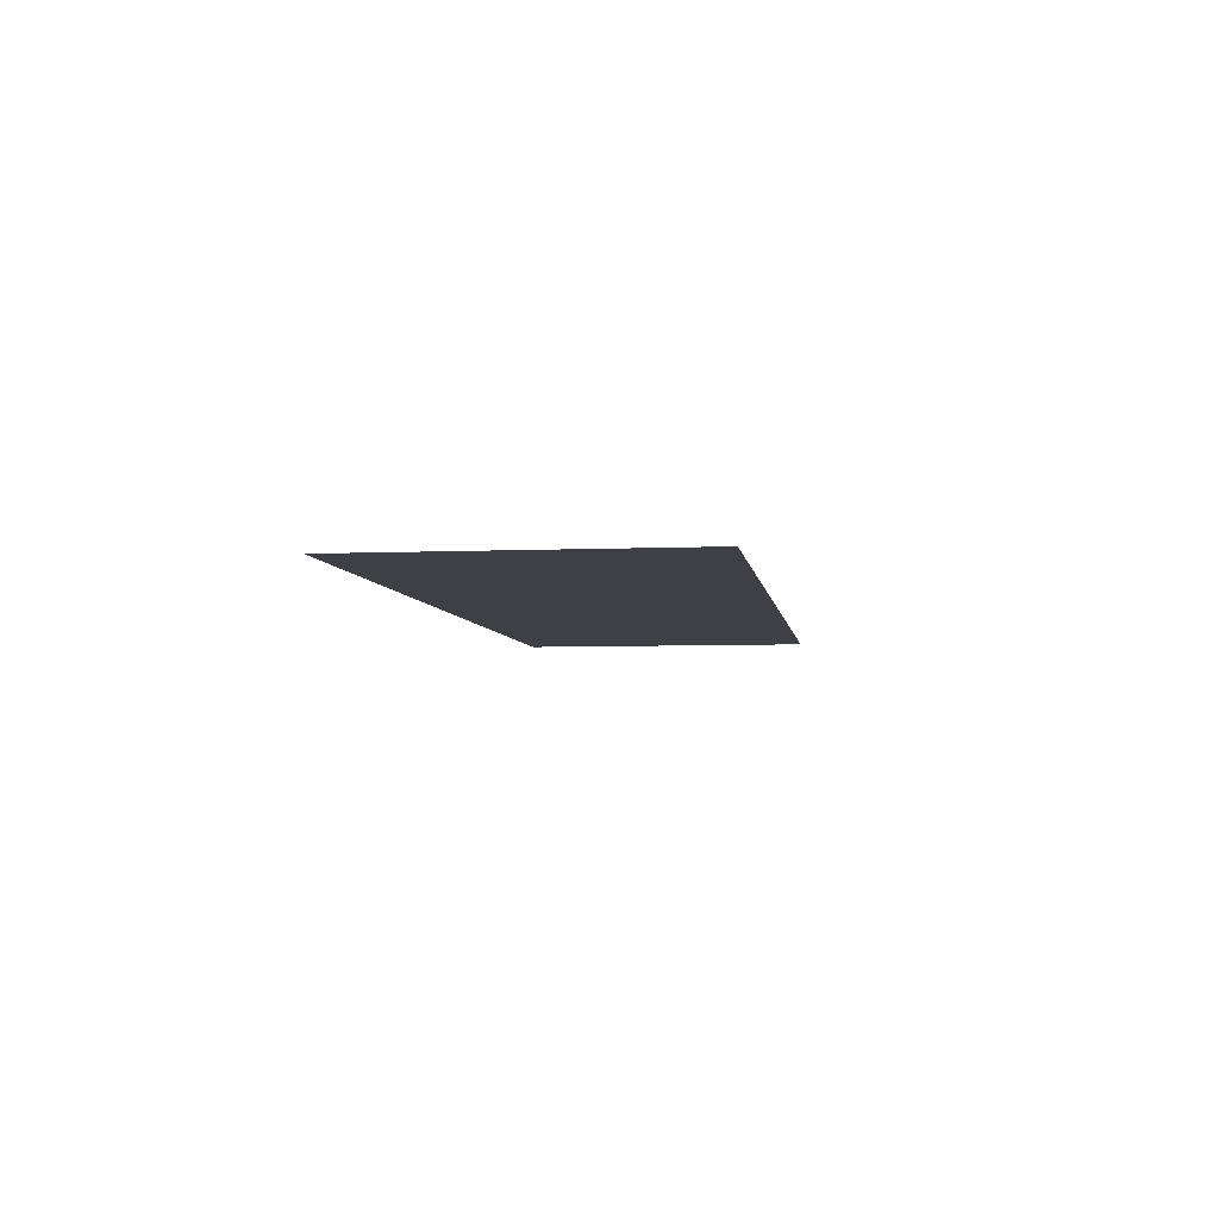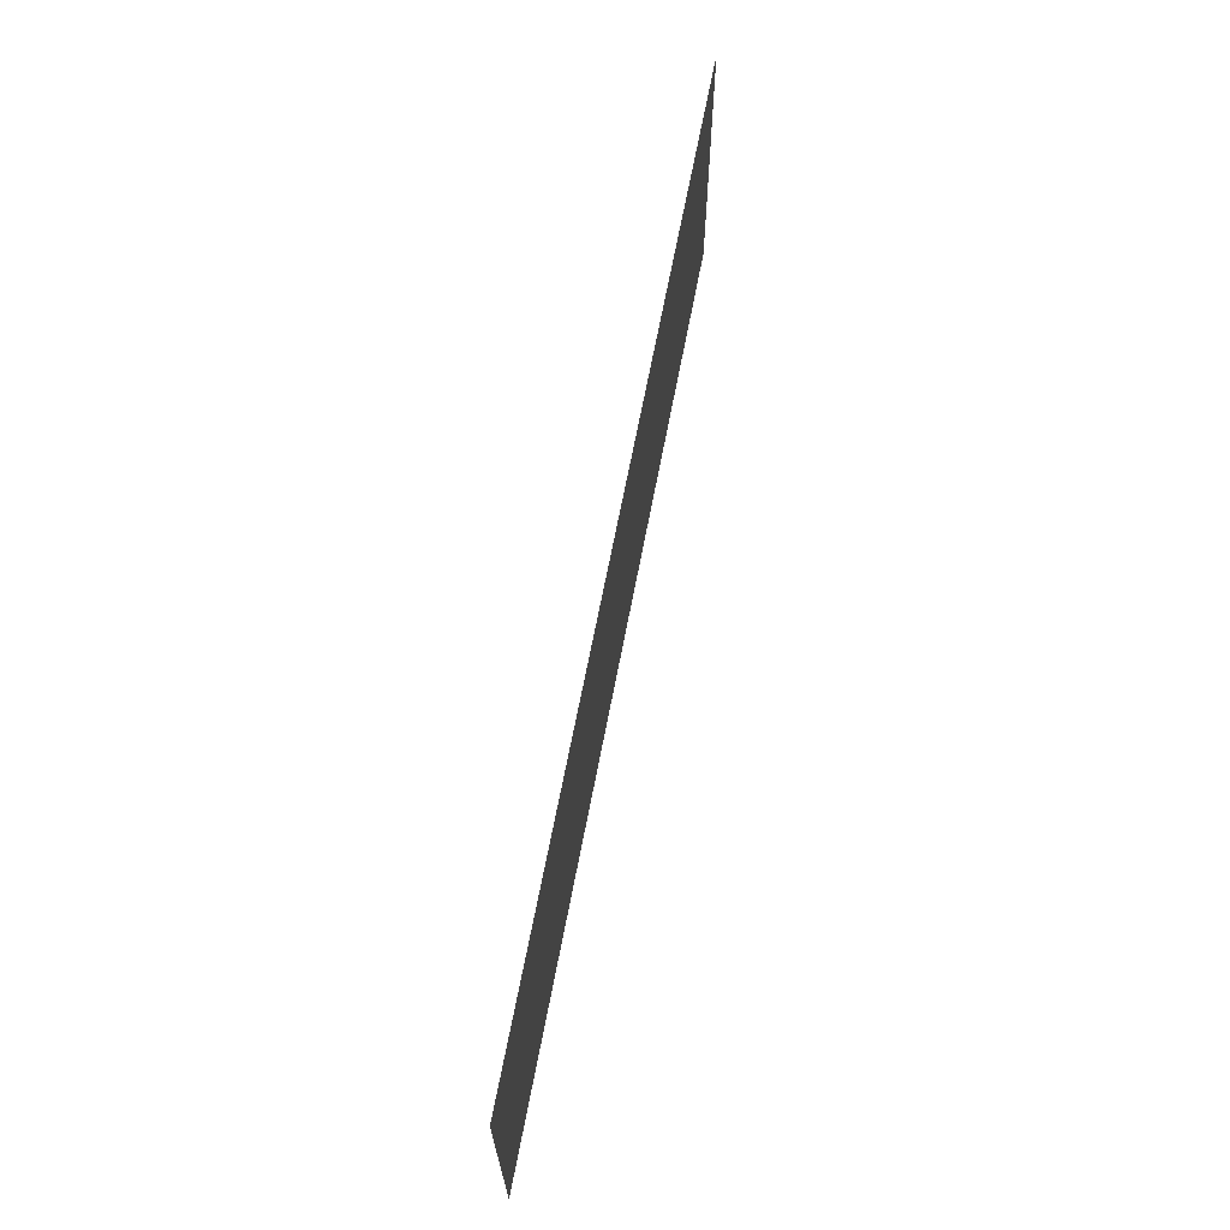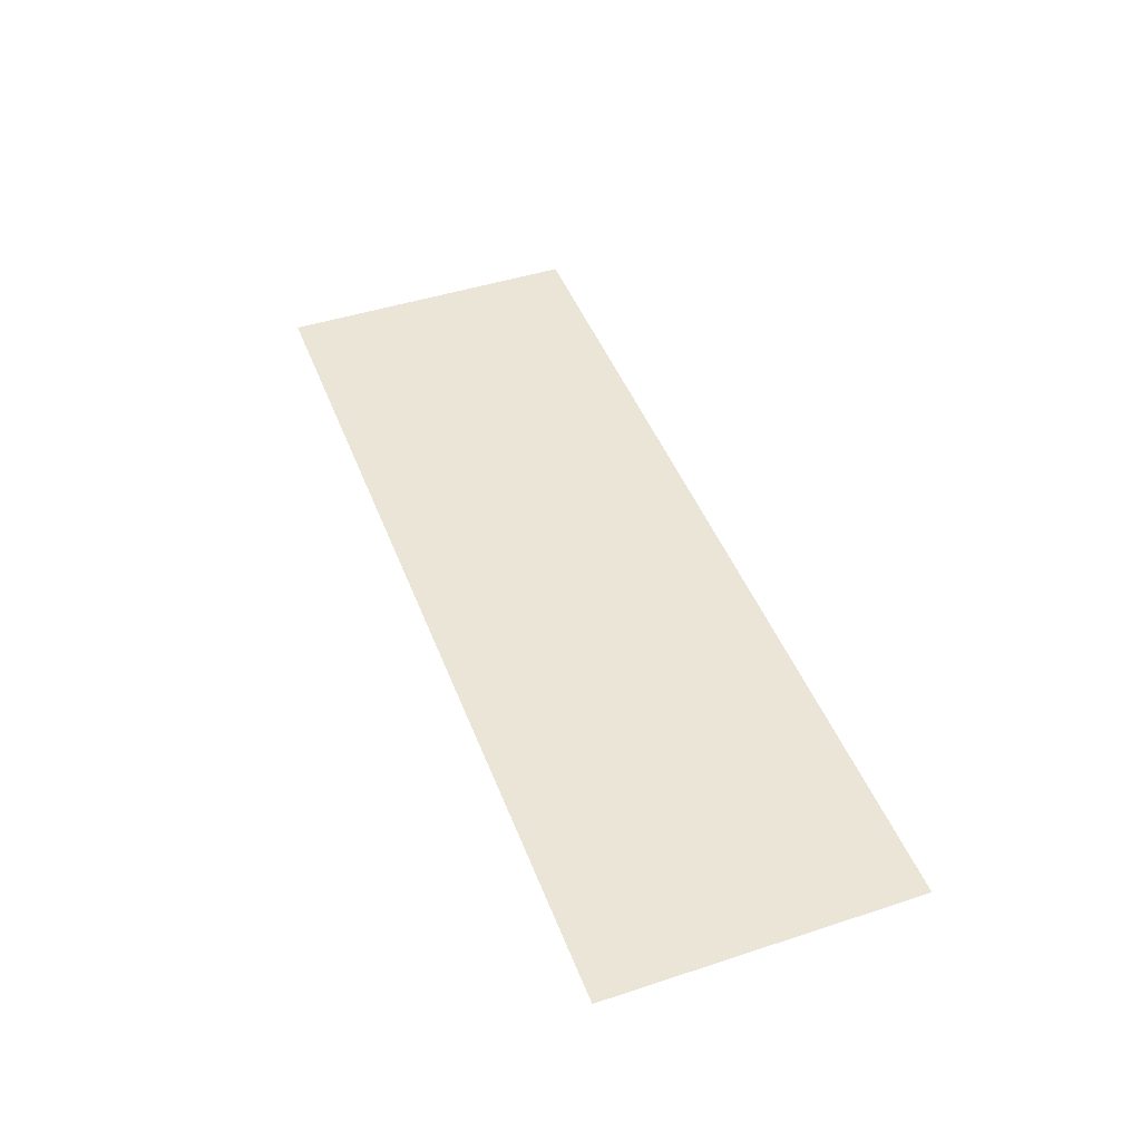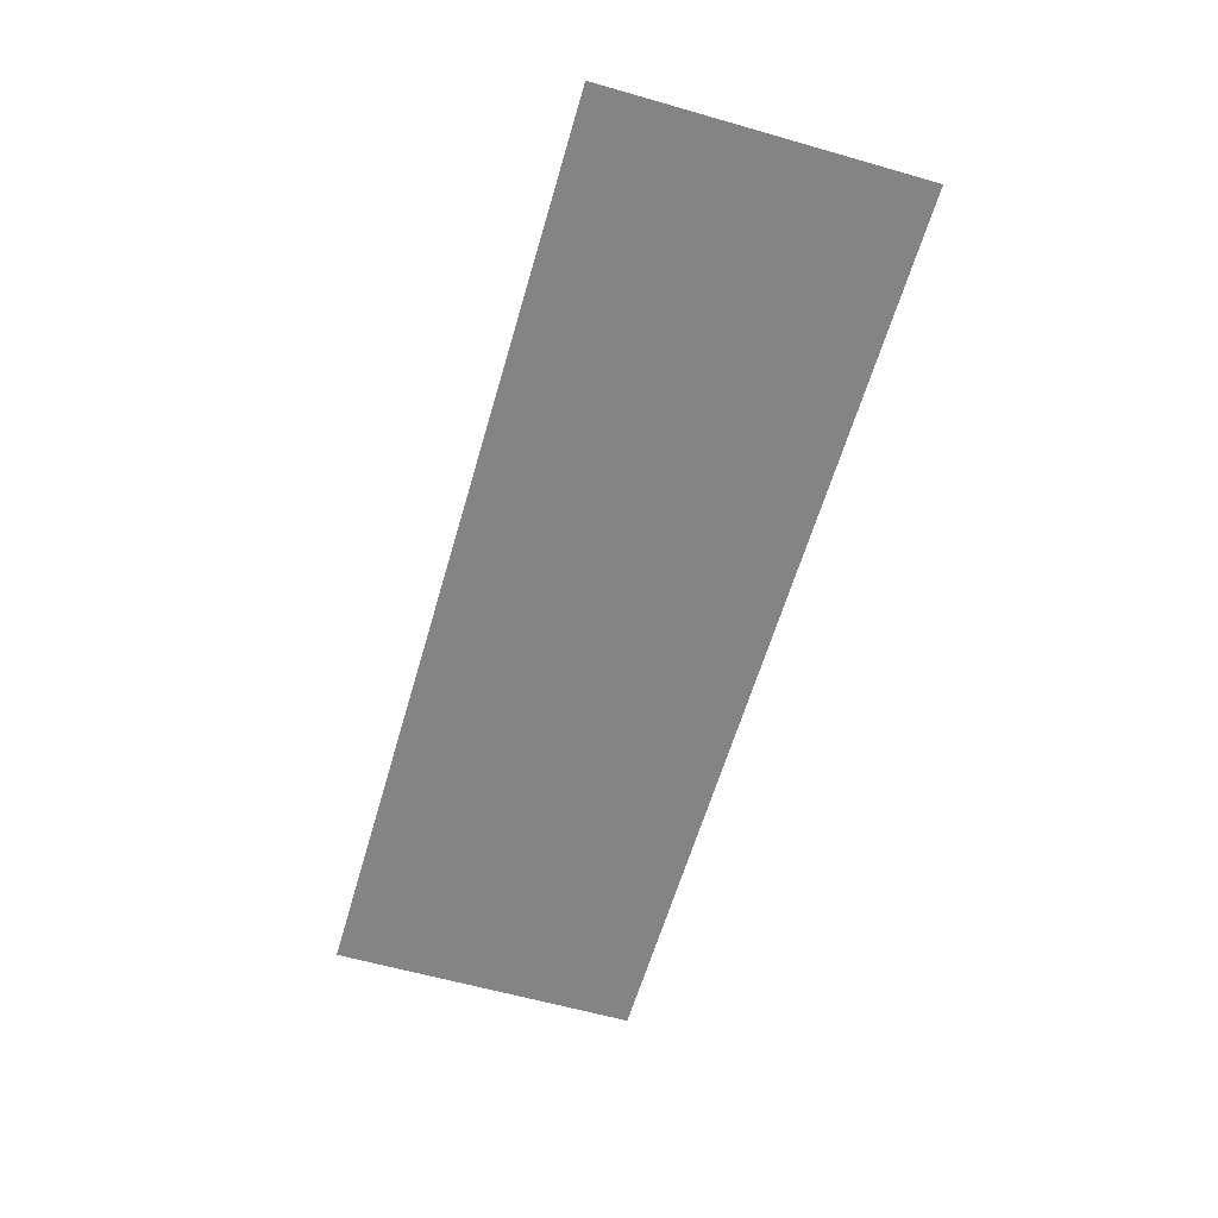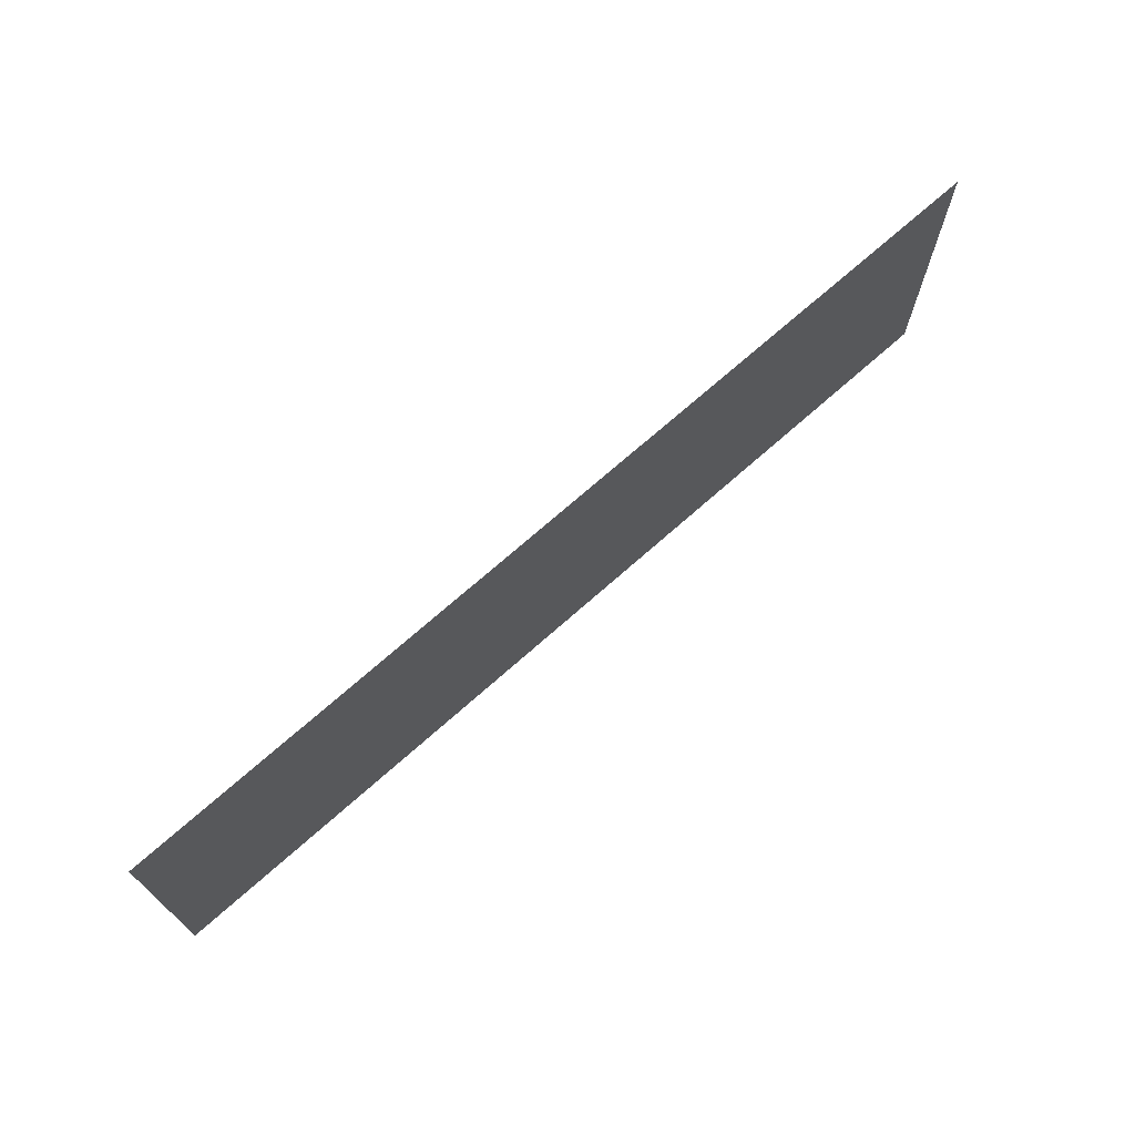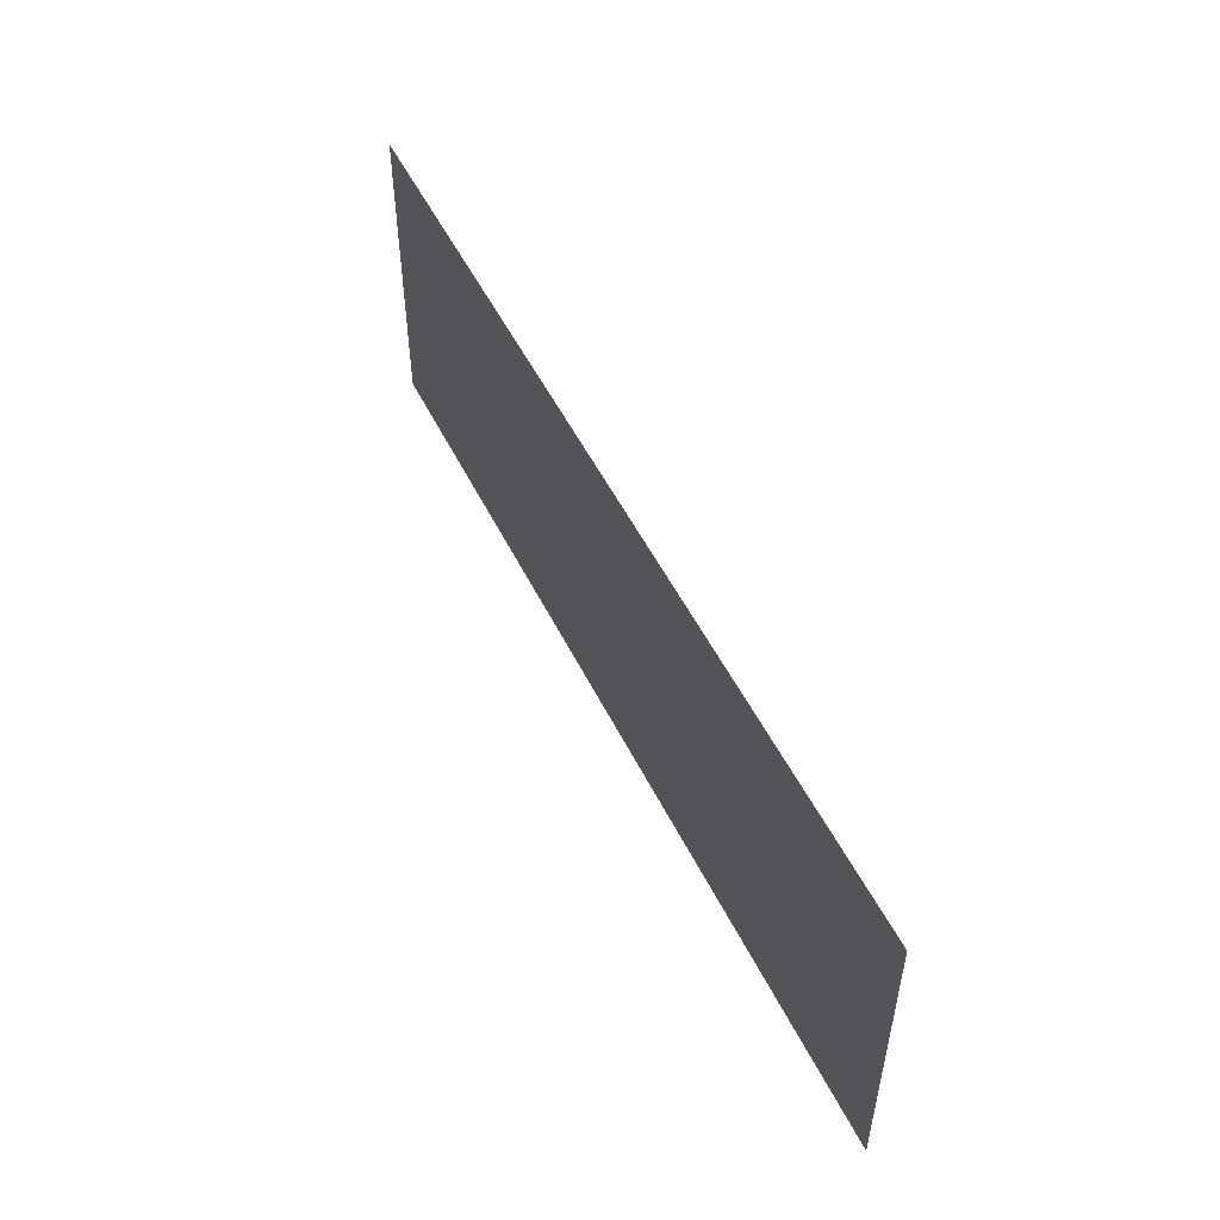
<metadata>
{"format":"obj","ext":"obj","renderer":"f3d","projection":"perspective","resolution":1024,"background":"white","views":[{"elev":-5.2,"azim":98.0,"up":"+Z"},{"elev":66.3,"azim":-79.2,"up":"+Y"},{"elev":46.0,"azim":-110.5,"up":"+Z"},{"elev":-61.3,"azim":73.8,"up":"+Z"},{"elev":70.7,"azim":-41.7,"up":"+Y"},{"elev":51.3,"azim":64.4,"up":"+Y"}]}
</metadata>
<code>
v 0 -224 0
v -16 -224 0
v -16 -208 0
v 0 -208 0
v -16 -224 0
v -32 -224 0
v -32 -208 0
v -16 -208 0
v -32 -224 0
v -48 -224 0
v -48 -208 0
v -32 -208 0
g Level2_mesh_0145
f 1 2 3 4
f 5 6 7 8
f 9 10 11 12

</code>
